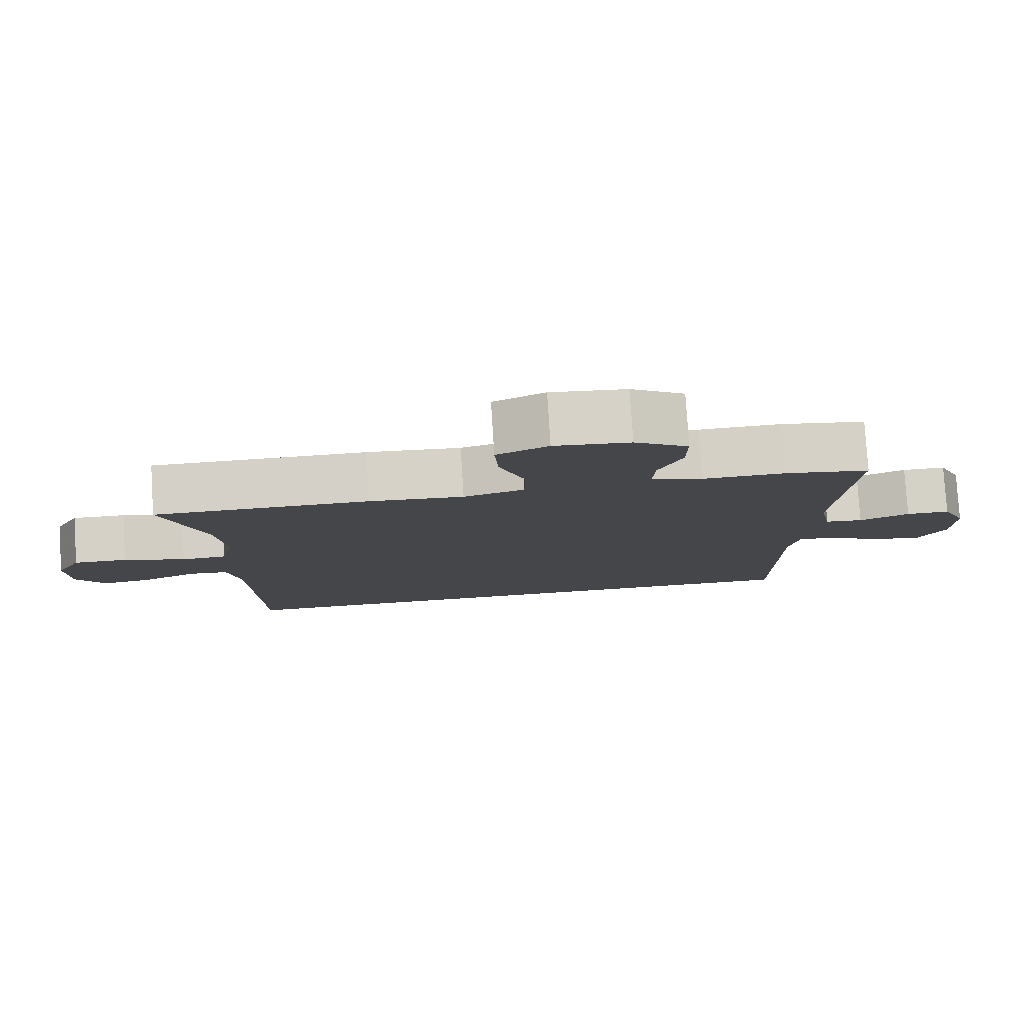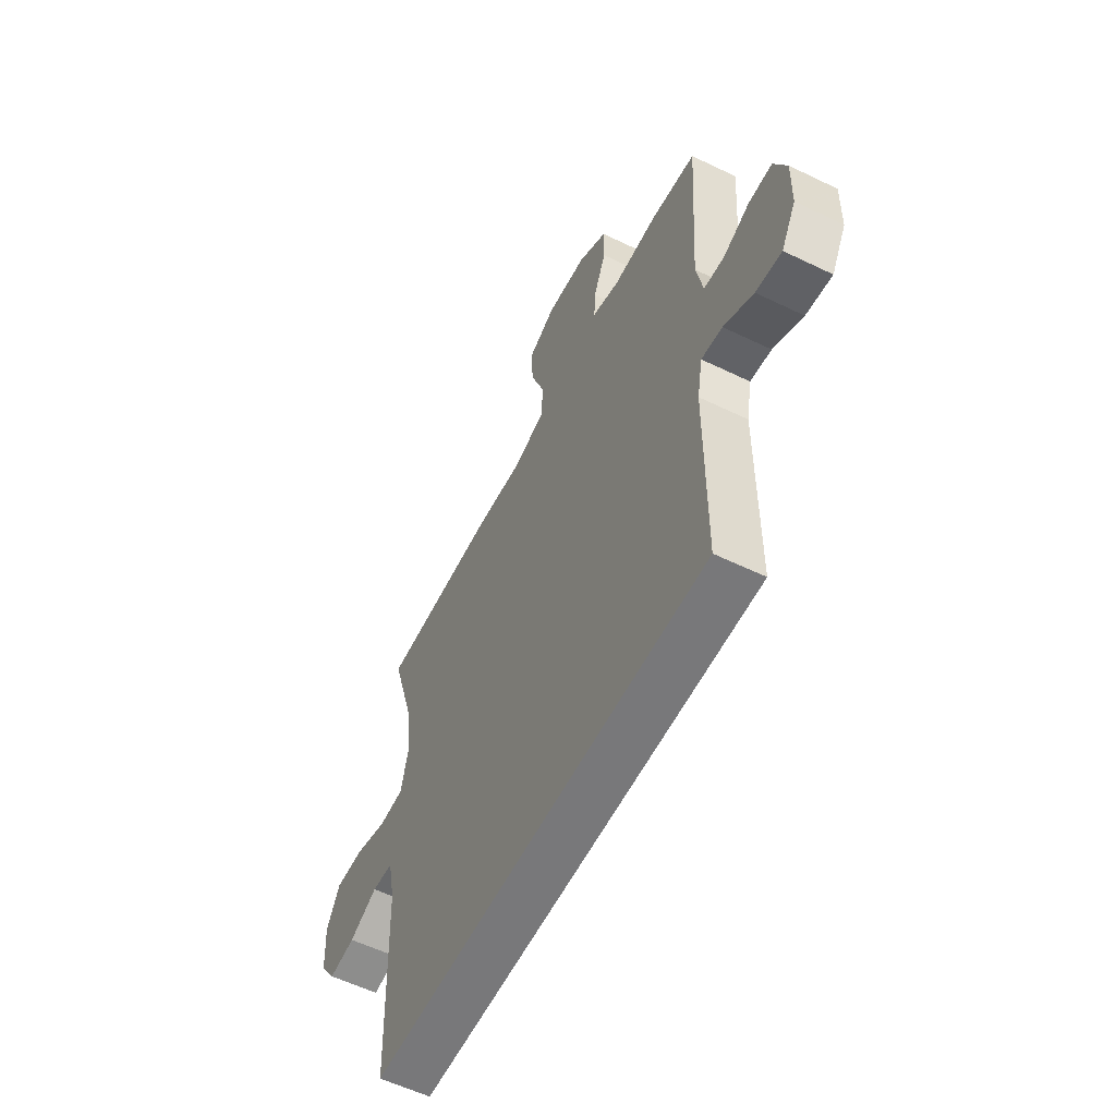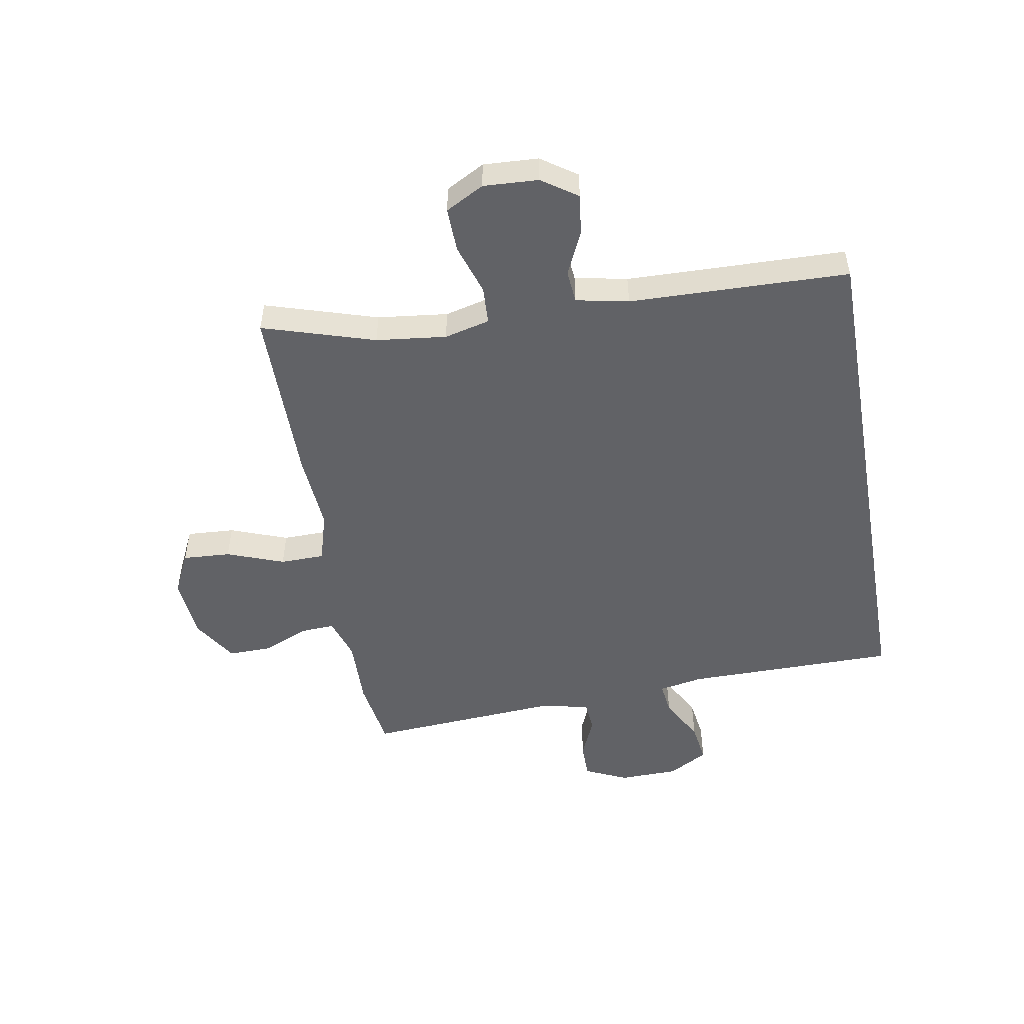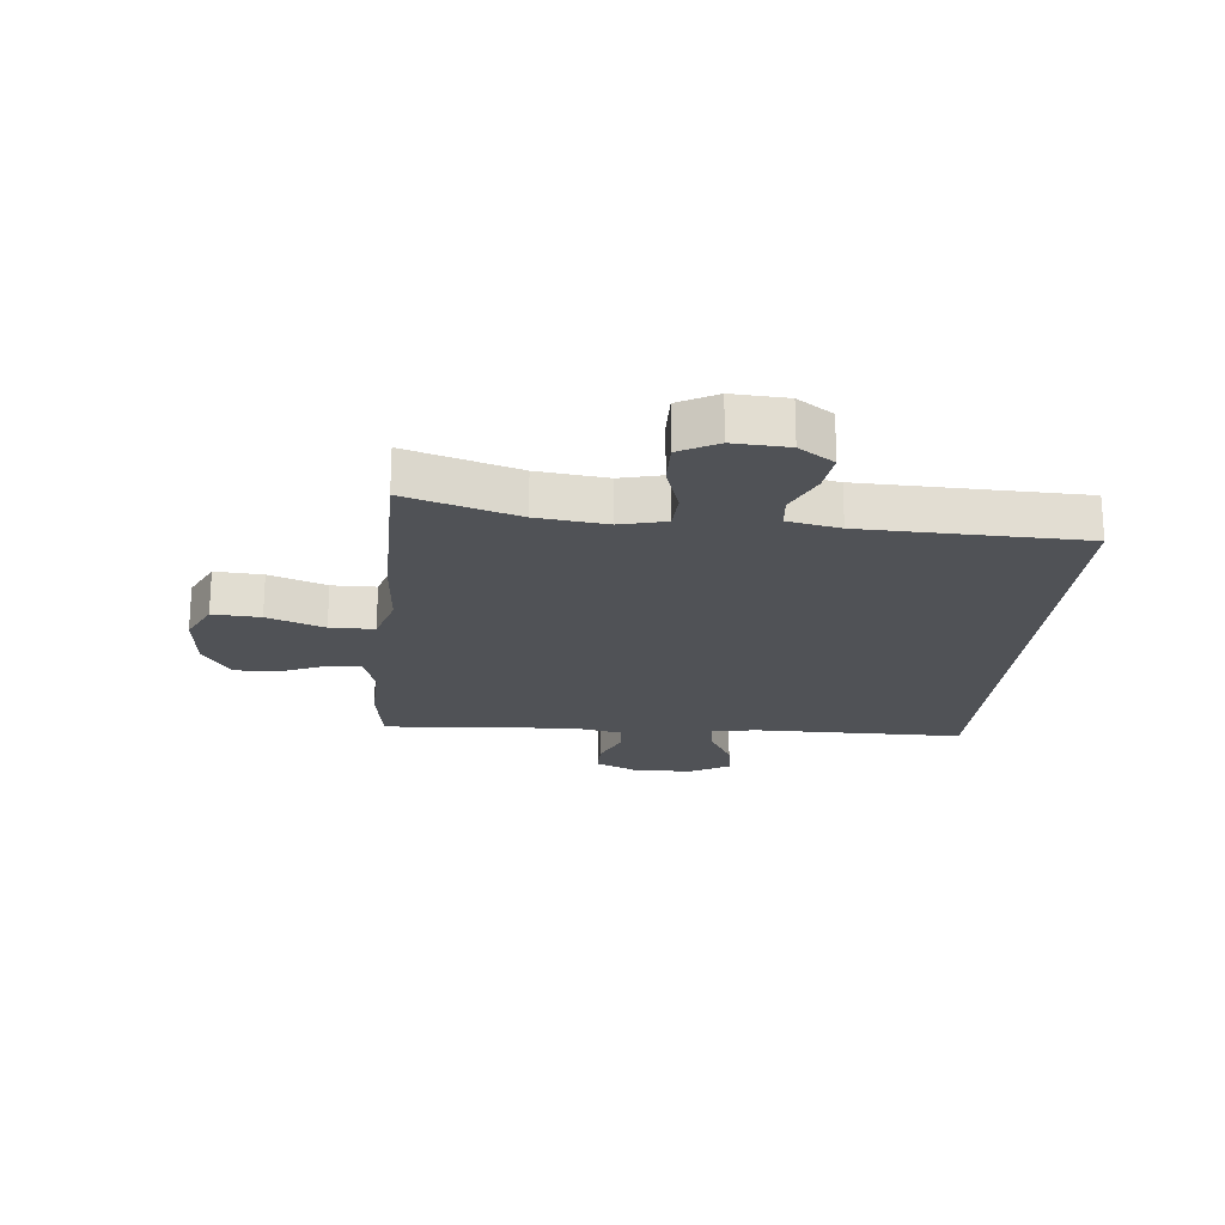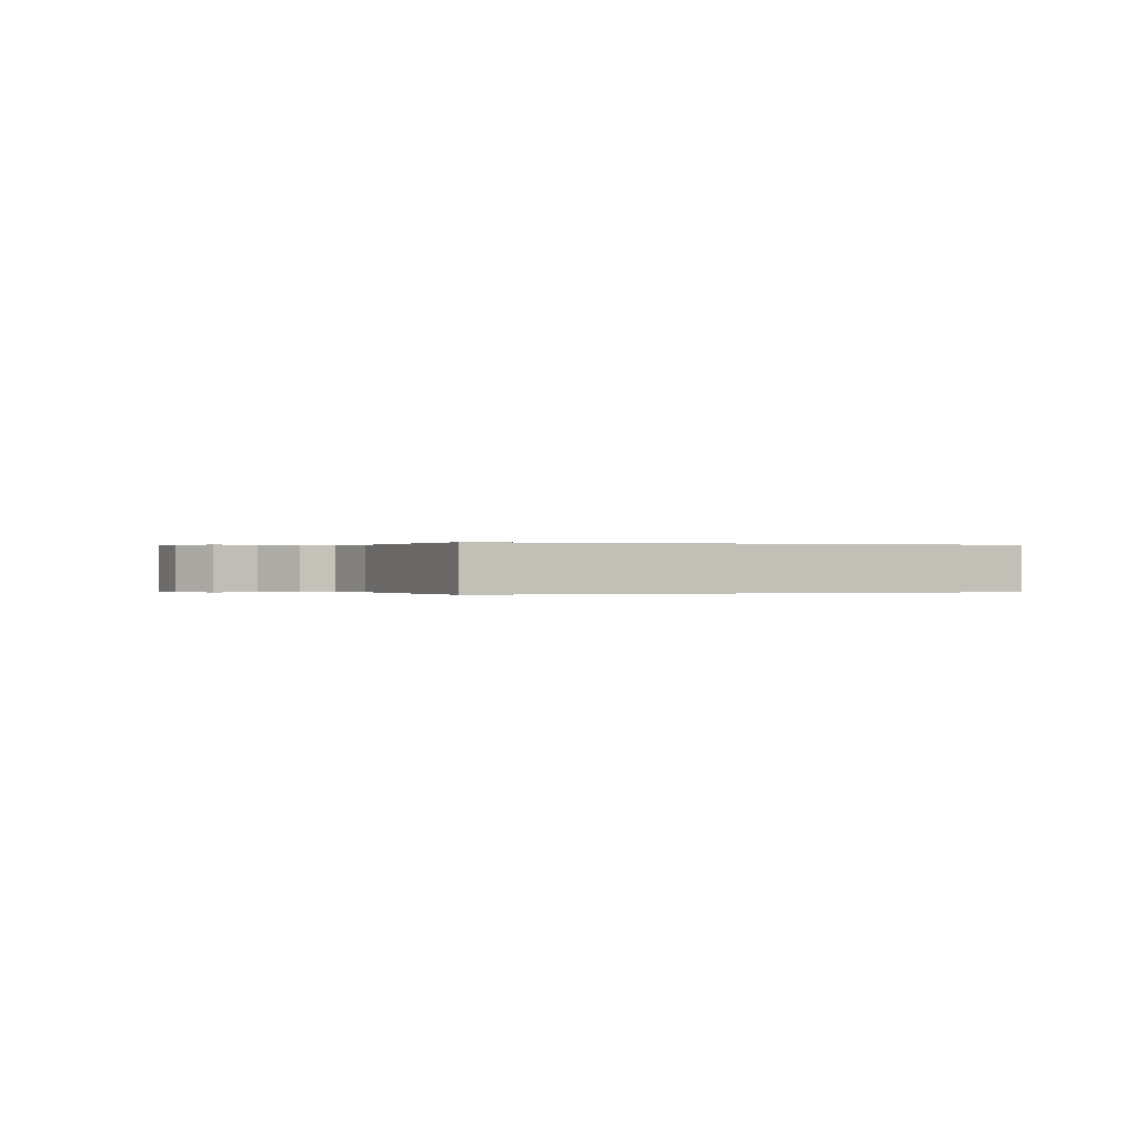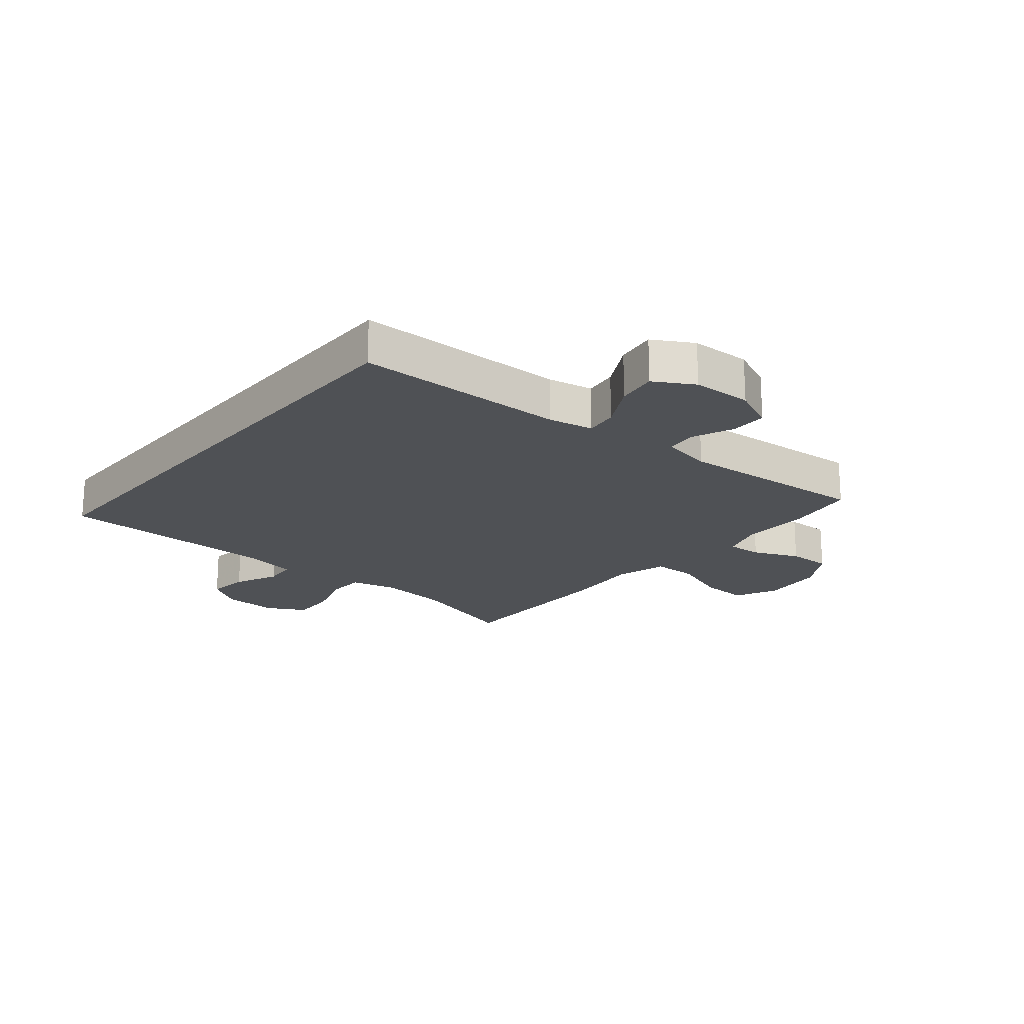
<metadata>
{"format":"obj","ext":"obj","renderer":"f3d","projection":"perspective","resolution":1024,"background":"white","views":[{"elev":79.8,"azim":176.4,"up":"+Z"},{"elev":-57.5,"azim":-116.7,"up":"+Z"},{"elev":-50.7,"azim":100.0,"up":"+Y"},{"elev":-20.9,"azim":84.5,"up":"+Y"},{"elev":0.0,"azim":156.9,"up":"+Y"},{"elev":-19.6,"azim":-129.4,"up":"+Y"}]}
</metadata>
<code>
v -0.457 0.07 -0.5
v -0.458 0.07 -0.142
v -0.472 0.07 -0.067
v -0.527 0.07 -0.074
v -0.604 0.07 -0.116
v -0.672 0.07 -0.126
v -0.71 0.07 -0.059
v -0.712 0.07 0.042
v -0.679 0.07 0.114
v -0.618 0.07 0.114
v -0.548 0.07 0.084
v -0.495 0.07 0.089
v -0.478 0.07 0.175
v -0.5 0.07 0.5
v -0.382 0.07 0.518
v -0.266 0.07 0.515
v -0.194 0.07 0.538
v -0.197 0.07 0.597
v -0.23 0.07 0.674
v -0.231 0.07 0.747
v -0.156 0.07 0.794
v -0.05 0.07 0.804
v 0.022 0.07 0.769
v 0.017 0.07 0.688
v -0.019 0.07 0.591
v -0.018 0.07 0.516
v 0.067 0.07 0.491
v 0.199 0.07 0.501
v 0.5 0.07 0.5
v 0.441 0.07 0.31
v 0.427 0.07 0.191
v 0.446 0.07 0.114
v 0.51 0.07 0.111
v 0.596 0.07 0.139
v 0.671 0.07 0.141
v 0.706 0.07 0.076
v 0.701 0.07 -0.017
v 0.66 0.07 -0.077
v 0.591 0.07 -0.068
v 0.517 0.07 -0.034
v 0.462 0.07 -0.039
v 0.444 0.07 -0.128
v 0.434 0.07 -0.5
v -0.457 0 -0.5
v -0.458 0 -0.142
v -0.472 0 -0.067
v -0.527 0 -0.074
v -0.604 0 -0.116
v -0.672 0 -0.126
v -0.71 0 -0.059
v -0.712 0 0.042
v -0.679 0 0.114
v -0.618 0 0.114
v -0.548 0 0.084
v -0.495 0 0.089
v -0.478 0 0.175
v -0.5 0 0.5
v -0.382 0 0.518
v -0.266 0 0.515
v -0.194 0 0.538
v -0.197 0 0.597
v -0.23 0 0.674
v -0.231 0 0.747
v -0.156 0 0.794
v -0.05 0 0.804
v 0.022 0 0.769
v 0.017 0 0.688
v -0.019 0 0.591
v -0.018 0 0.516
v 0.067 0 0.491
v 0.199 0 0.501
v 0.5 0 0.5
v 0.441 0 0.31
v 0.427 0 0.191
v 0.446 0 0.114
v 0.51 0 0.111
v 0.596 0 0.139
v 0.671 0 0.141
v 0.706 0 0.076
v 0.701 0 -0.017
v 0.66 0 -0.077
v 0.591 0 -0.068
v 0.517 0 -0.034
v 0.462 0 -0.039
v 0.444 0 -0.128
v 0.434 0 -0.5
f 42 43 1 2
f 41 42 2 3
f 40 41 3
f 37 38 39 40
f 37 40 3
f 36 37 3
f 33 34 35 36
f 32 33 36 3
f 31 32 3 4
f 30 31 4
f 27 28 29 30
f 26 27 30 4
f 25 26 4 5
f 18 19 20 21
f 17 18 21 22
f 13 14 15 16
f 12 13 16 17
f 8 9 10 11
f 8 11 12
f 7 8 12
f 6 7 12
f 5 6 12
f 25 5 12 17
f 23 24 25
f 17 22 23 25
f 45 44 86 85
f 46 45 85 84
f 46 84 83
f 83 82 81 80
f 46 83 80
f 46 80 79
f 79 78 77 76
f 46 79 76 75
f 47 46 75 74
f 47 74 73
f 73 72 71 70
f 47 73 70 69
f 48 47 69 68
f 64 63 62 61
f 65 64 61 60
f 59 58 57 56
f 60 59 56 55
f 54 53 52 51
f 55 54 51
f 55 51 50
f 55 50 49
f 55 49 48
f 60 55 48 68
f 68 67 66
f 68 66 65 60
f 1 44 45 2
f 2 45 46 3
f 3 46 47 4
f 4 47 48 5
f 5 48 49 6
f 6 49 50 7
f 7 50 51 8
f 8 51 52 9
f 9 52 53 10
f 10 53 54 11
f 11 54 55 12
f 12 55 56 13
f 13 56 57 14
f 14 57 58 15
f 15 58 59 16
f 16 59 60 17
f 17 60 61 18
f 18 61 62 19
f 19 62 63 20
f 20 63 64 21
f 21 64 65 22
f 22 65 66 23
f 23 66 67 24
f 24 67 68 25
f 25 68 69 26
f 26 69 70 27
f 27 70 71 28
f 28 71 72 29
f 29 72 73 30
f 30 73 74 31
f 31 74 75 32
f 32 75 76 33
f 33 76 77 34
f 34 77 78 35
f 35 78 79 36
f 36 79 80 37
f 37 80 81 38
f 38 81 82 39
f 39 82 83 40
f 40 83 84 41
f 41 84 85 42
f 42 85 86 43
f 43 86 44 1

</code>
